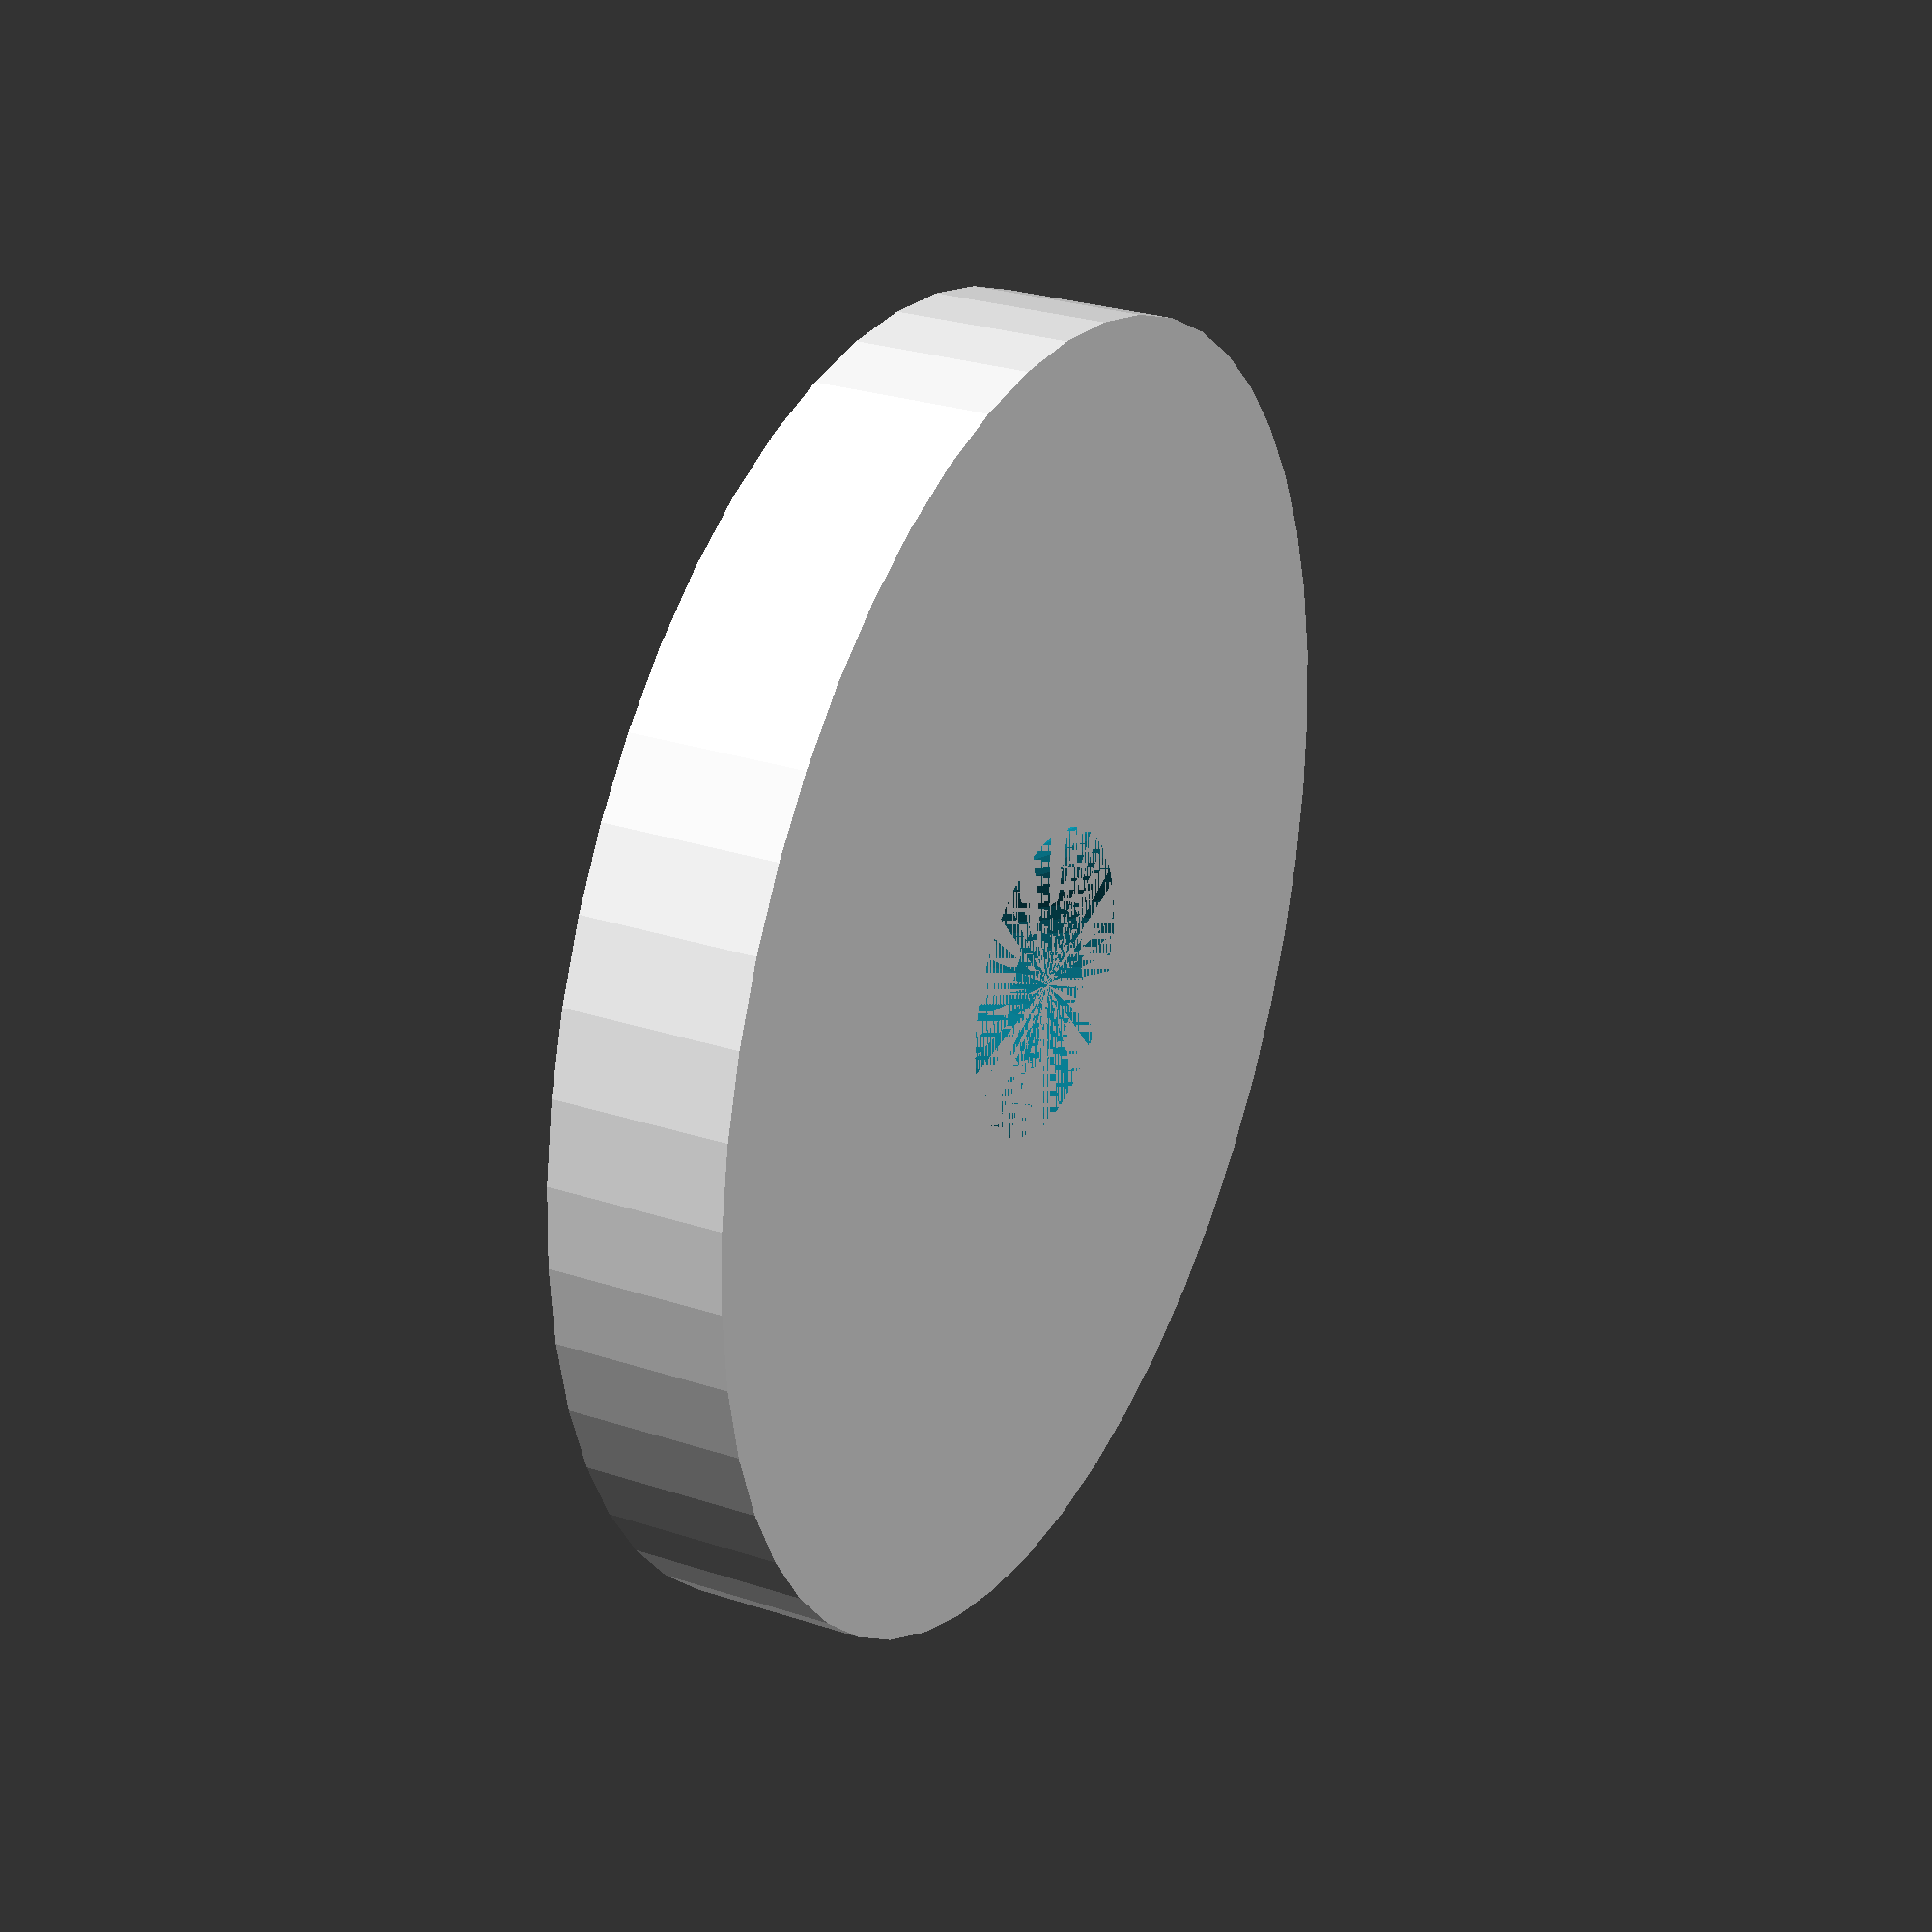
<openscad>
$fn = 50;


difference() {
	union() {
		translate(v = [0, 0, -6.0000000000]) {
			cylinder(h = 6, r = 22.5000000000);
		}
	}
	union() {
		translate(v = [0, 0, 0]) {
			rotate(a = [0, 0, 0]) {
				difference() {
					union() {
						translate(v = [0, 0, -6.0000000000]) {
							cylinder(h = 6, r = 2.6000000000);
						}
						translate(v = [0, 0, -3.9000000000]) {
							cylinder(h = 3.9000000000, r1 = 2.8750000000, r2 = 5.4000000000);
						}
						translate(v = [0, 0, -6.0000000000]) {
							cylinder(h = 6, r = 2.8750000000);
						}
						translate(v = [0, 0, -6.0000000000]) {
							cylinder(h = 6, r = 2.6000000000);
						}
					}
					union();
				}
			}
		}
	}
}
</openscad>
<views>
elev=331.8 azim=251.2 roll=296.3 proj=p view=wireframe
</views>
